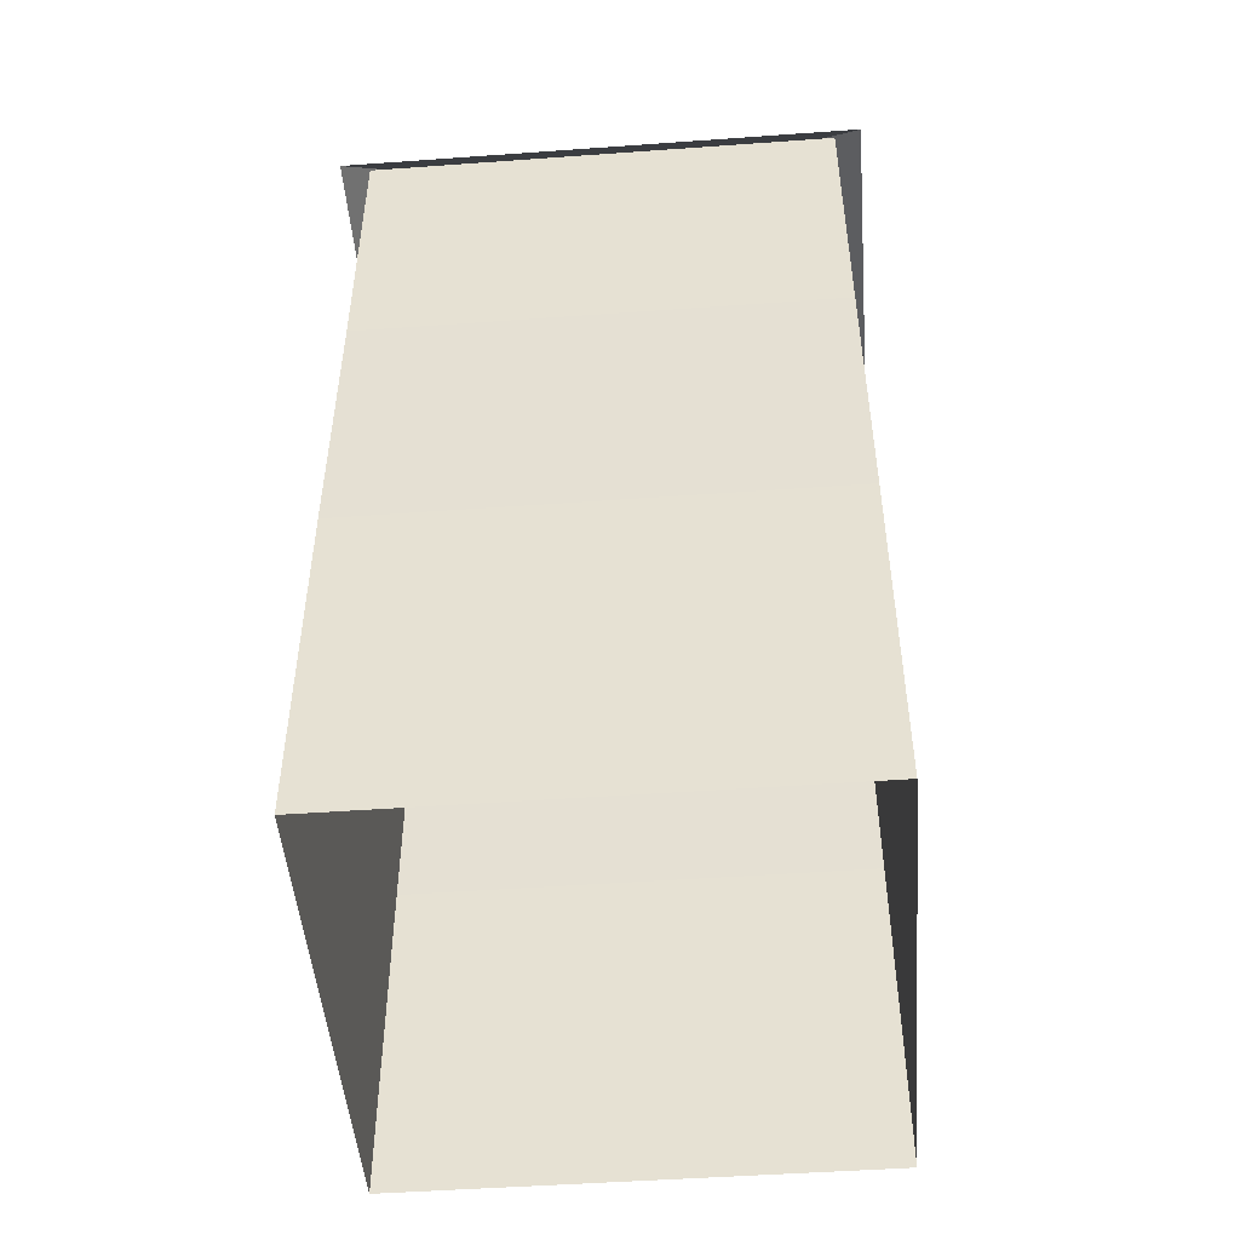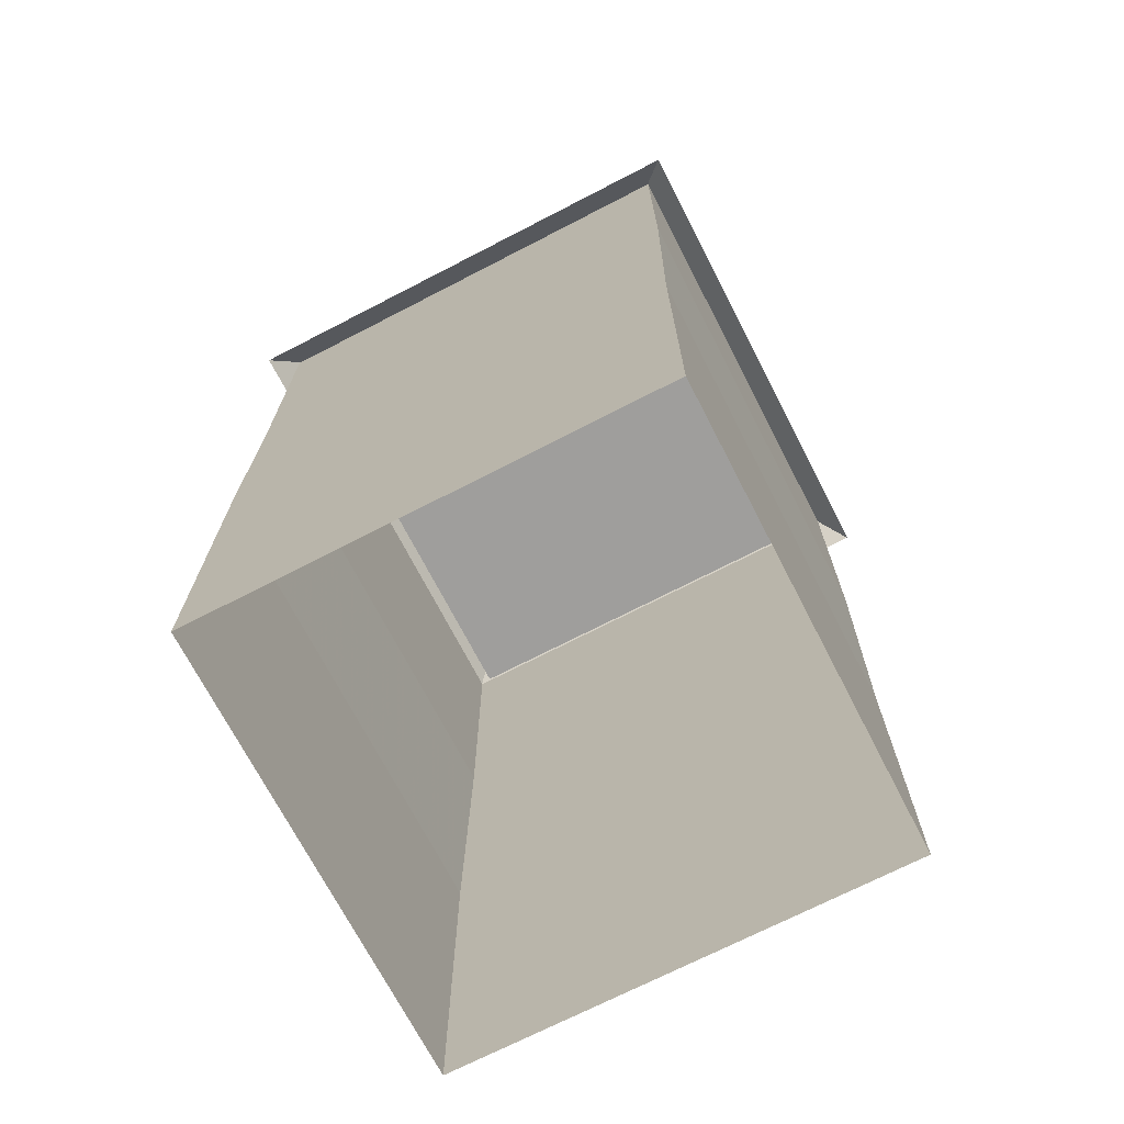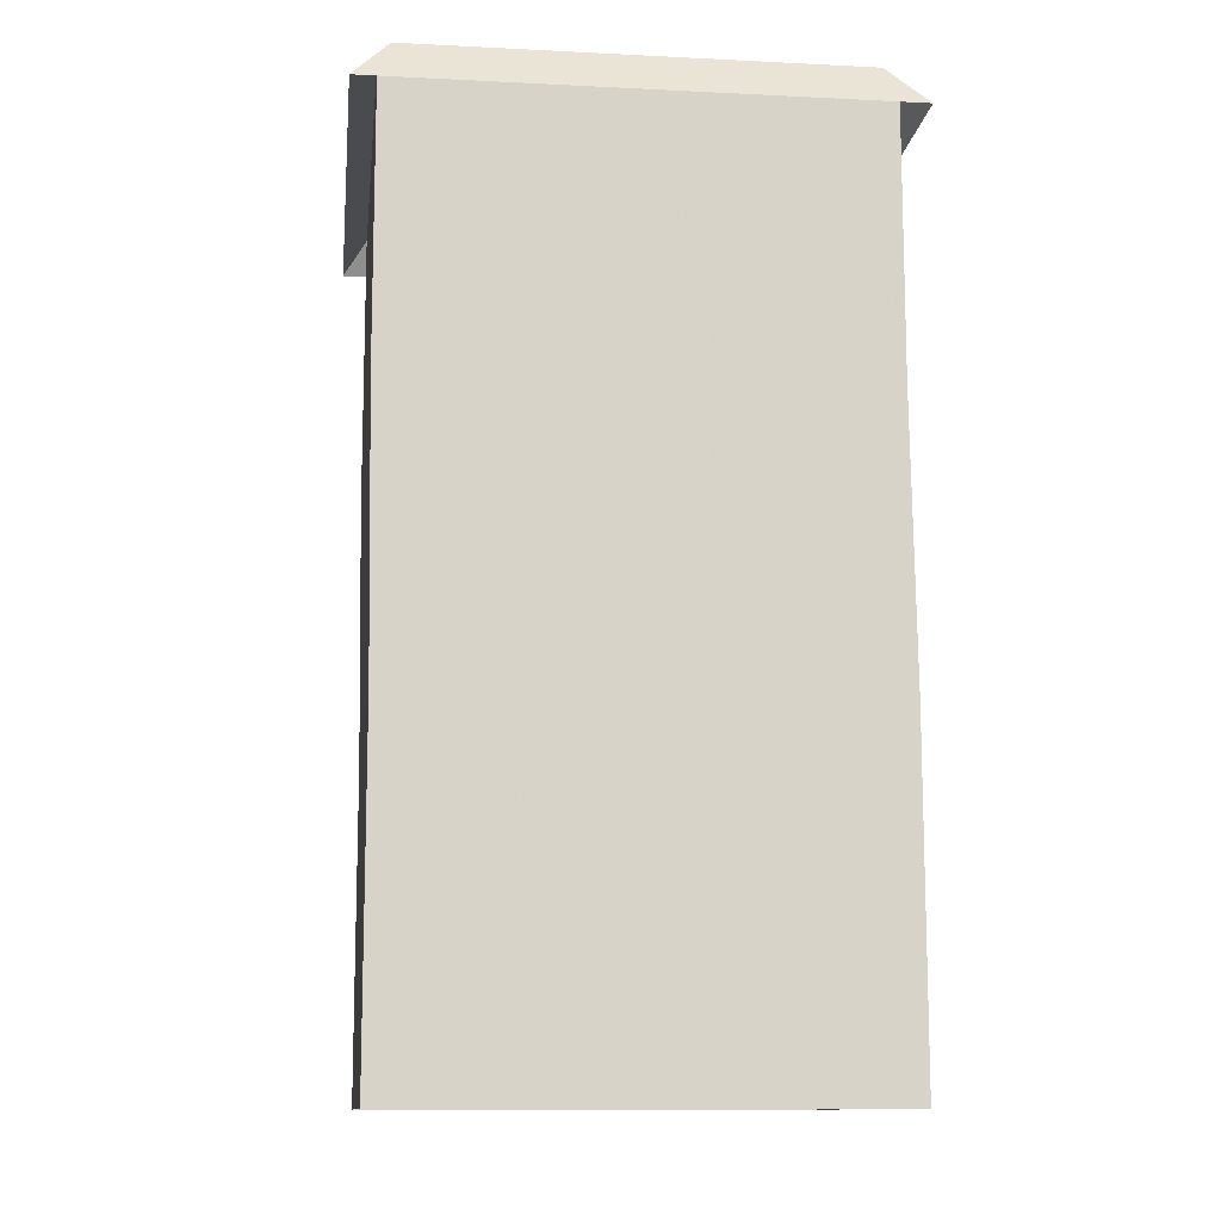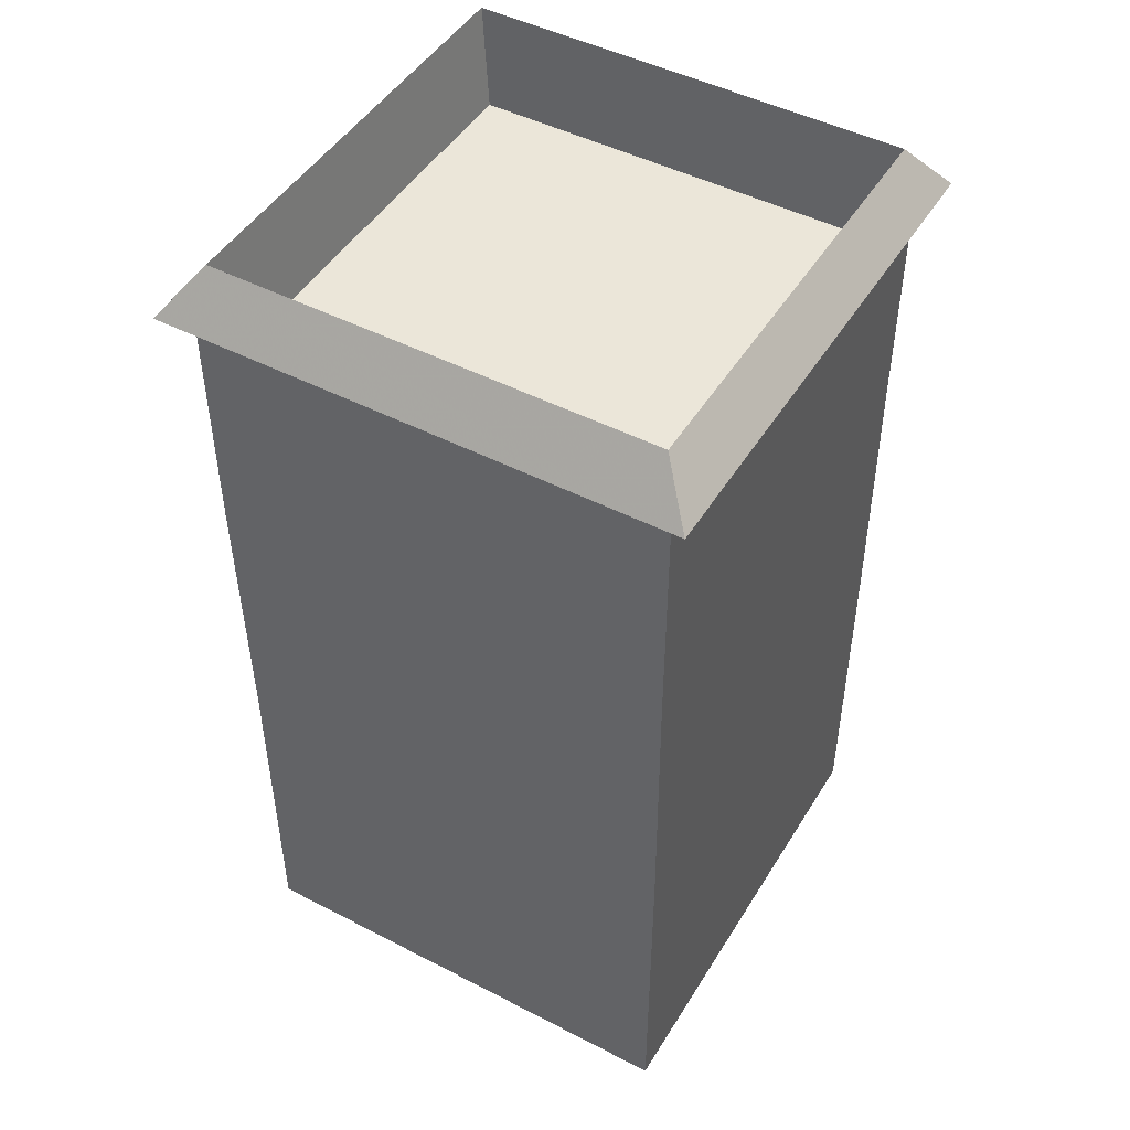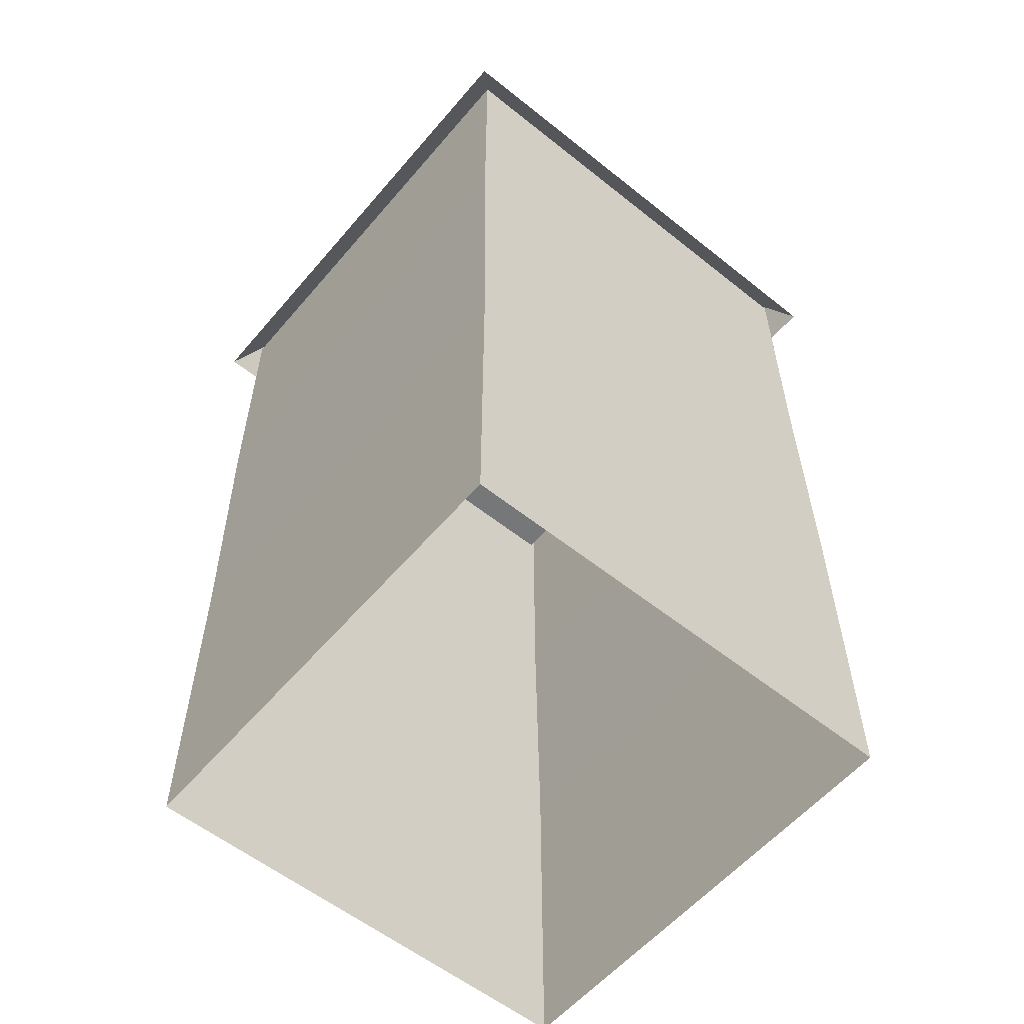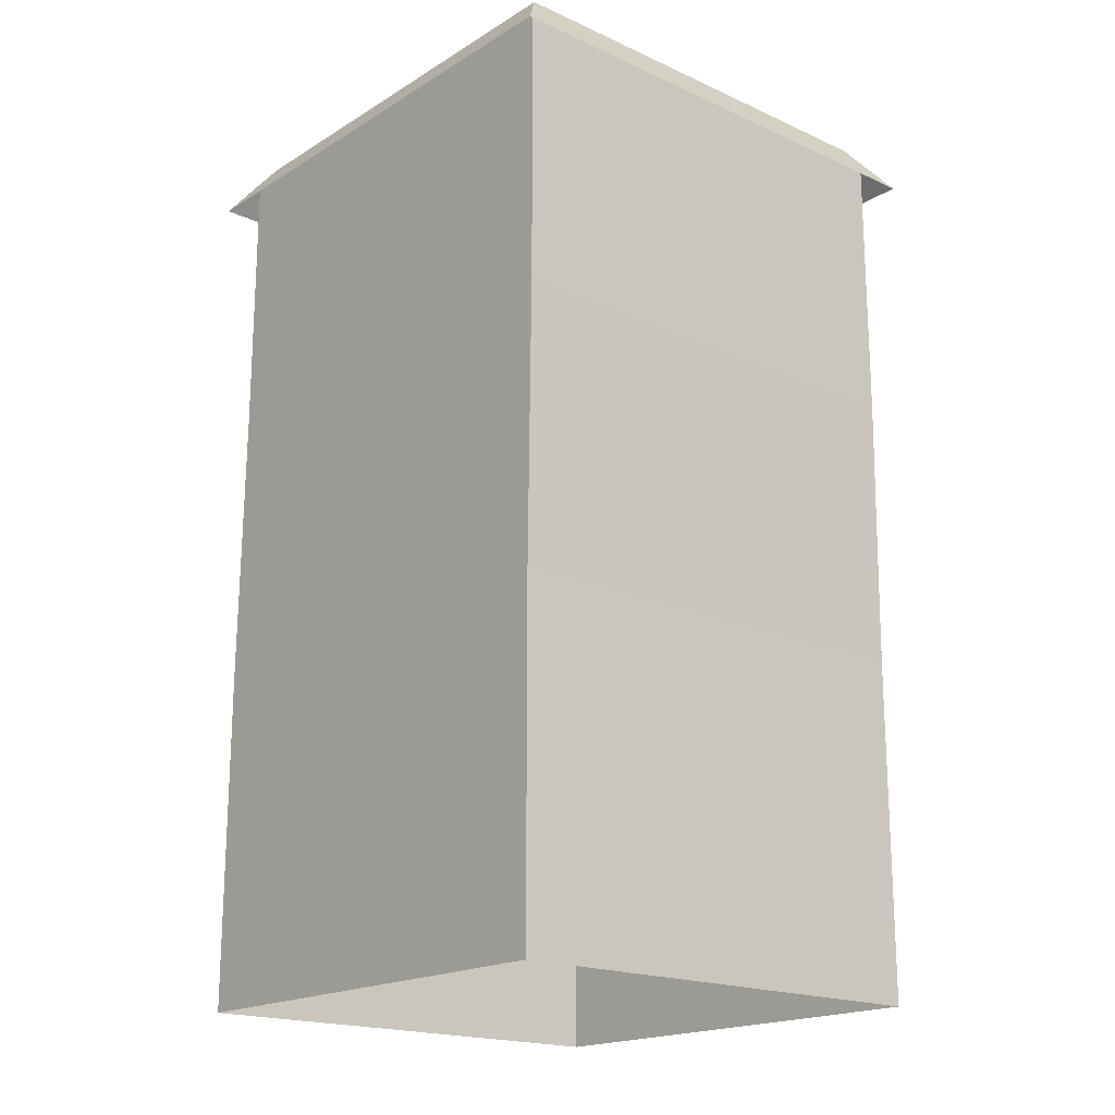
<metadata>
{"format":"obj","ext":"obj","renderer":"f3d","projection":"perspective","resolution":1024,"background":"white","views":[{"elev":-48.5,"azim":94.6,"up":"+Y"},{"elev":-71.0,"azim":-152.7,"up":"+Y"},{"elev":-11.8,"azim":-6.8,"up":"+Y"},{"elev":47.4,"azim":-59.8,"up":"+Y"},{"elev":-57.1,"azim":-39.8,"up":"+Y"},{"elev":-18.7,"azim":-130.9,"up":"+Y"}]}
</metadata>
<code>
v 0.4531 -0.1875 -0.4531
v -0.4531 -0.1875 -0.4531
v -0.4531 0.007812 -0.4531
v 0.4531 0.007812 -0.4531
v 0.4531 -0.1875 0.4531
v 0.4531 -0.5391 0.4531
v 0.4531 -0.5391 -0.4531
v -0.4531 -0.5391 -0.4531
v -0.4531 -0.1875 0.4531
v -0.4531 0.007812 0.4531
v 0.4531 0.007812 0.4531
v -0.4531 -0.5391 0.4531
v -0.4453 -1.078 -0.4531
v -0.4453 -1.078 0.4531
v 0.4609 -1.078 0.4531
v 0.4609 -1.078 -0.4531
v 0.4609 -1.742 -0.4531
v -0.4453 -1.742 -0.4531
v -0.4453 -1.742 0.4531
v 0.4609 -1.742 0.4531
v -0.5 -0.04688 -0.5
v 0.5 -0.04688 -0.5
v 0.4297 0.04688 -0.4297
v -0.4297 0.04688 -0.4297
v -0.5 -0.04688 0.5
v -0.4297 0.04688 0.4297
v 0.5 -0.04688 0.5
v 0.4297 0.04688 0.4297
v 0.3984 -0.1406 0.3984
v 0.3984 -0.1406 -0.3984
v -0.3984 -0.1406 -0.3984
v -0.3984 -0.1406 0.3984
f 1 2 3
f 1 3 4
f 1 4 5
f 2 9 10
f 2 10 3
f 9 5 11
f 9 11 10
f 5 4 11
f 1 5 6
f 1 6 7
f 1 7 2
f 2 7 8
f 2 8 9
f 12 6 5
f 12 5 9
f 12 9 8
f 12 8 13
f 12 13 14
f 12 14 6
f 6 14 15
f 6 15 7
f 7 15 16
f 7 16 8
f 8 16 13
f 13 16 17
f 13 17 18
f 13 18 14
f 14 18 19
f 14 19 15
f 15 19 20
f 15 20 16
f 16 20 17
f 21 22 23
f 21 23 24
f 21 24 25
f 25 24 26
f 25 26 27
f 27 26 28
f 27 28 22
f 22 28 23
f 23 28 29
f 23 29 30
f 23 30 24
f 24 30 31
f 24 31 26
f 26 31 32
f 26 32 28
f 28 32 29
f 29 32 31
f 29 31 30

</code>
